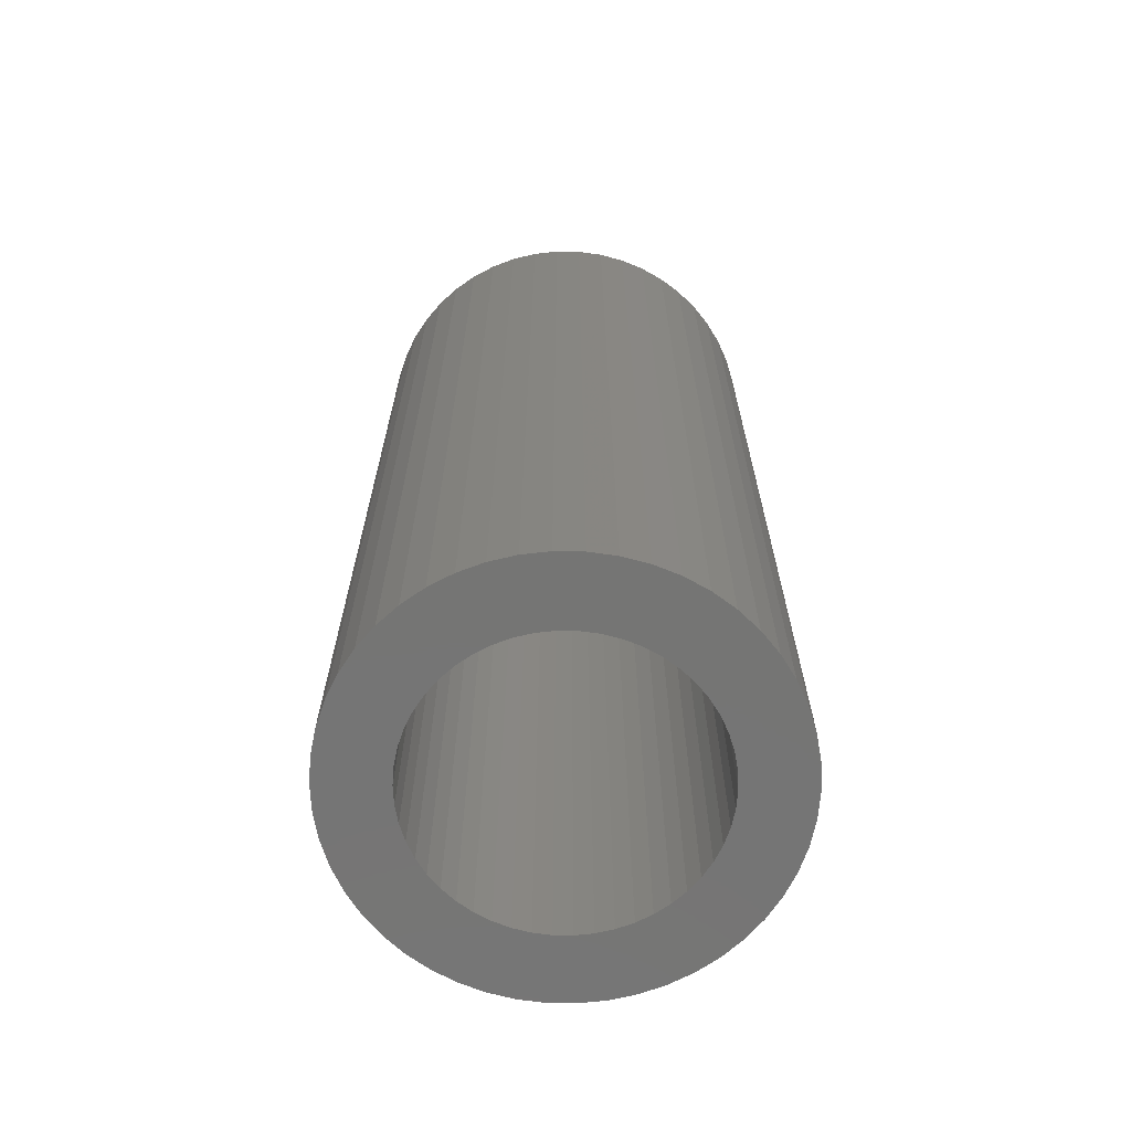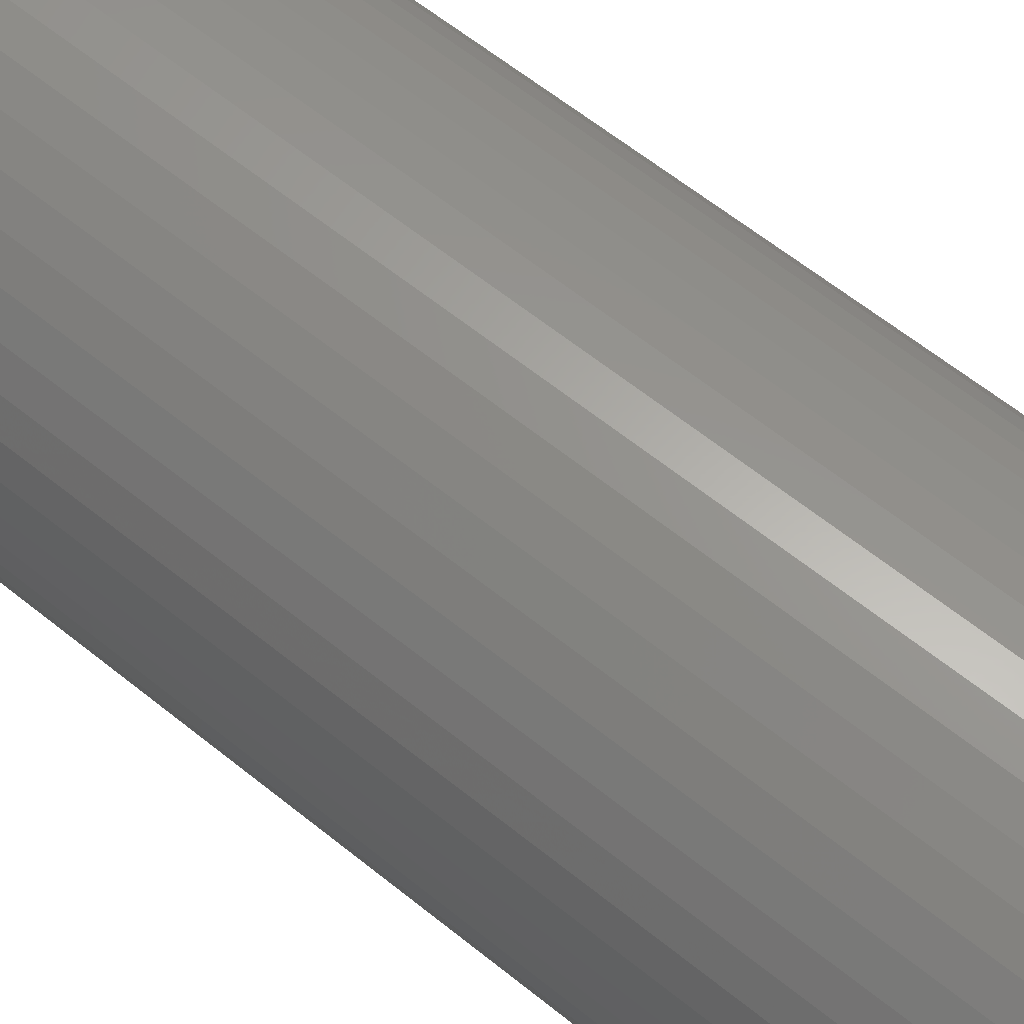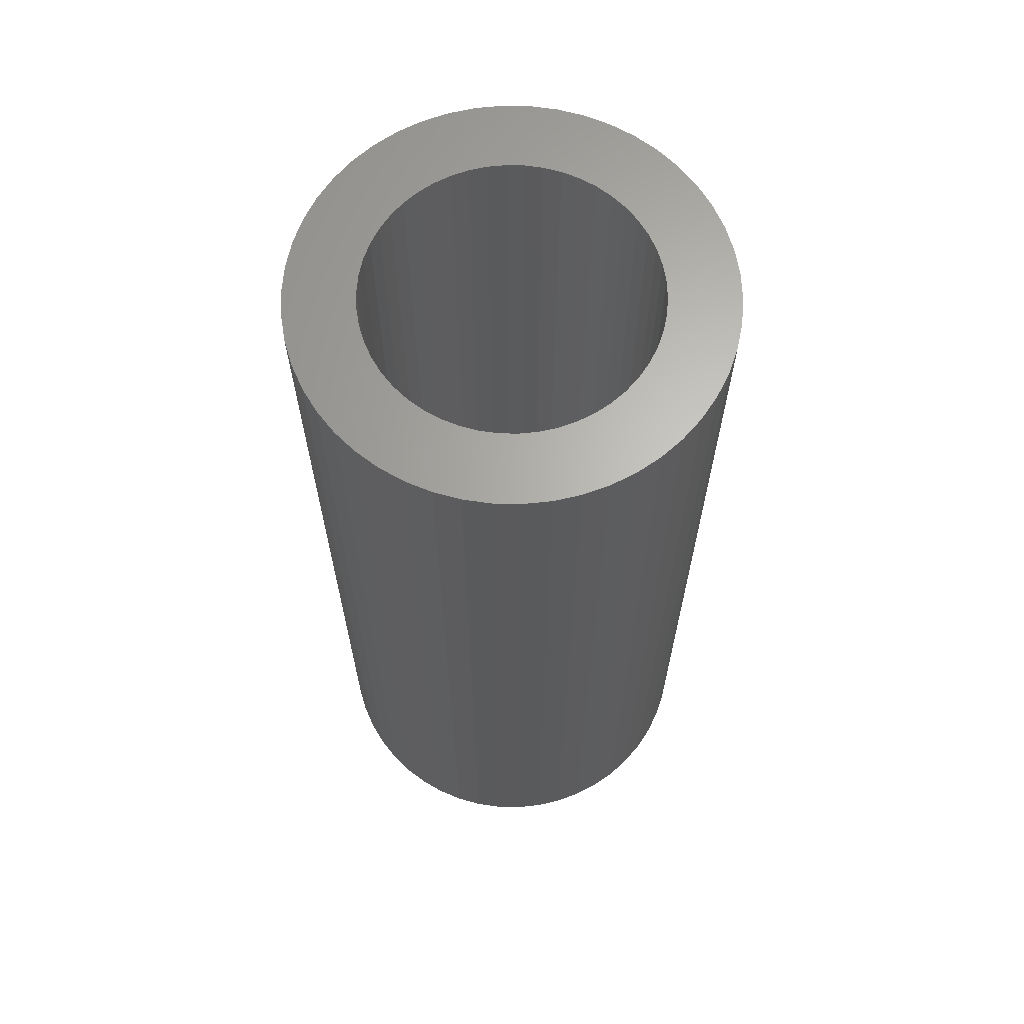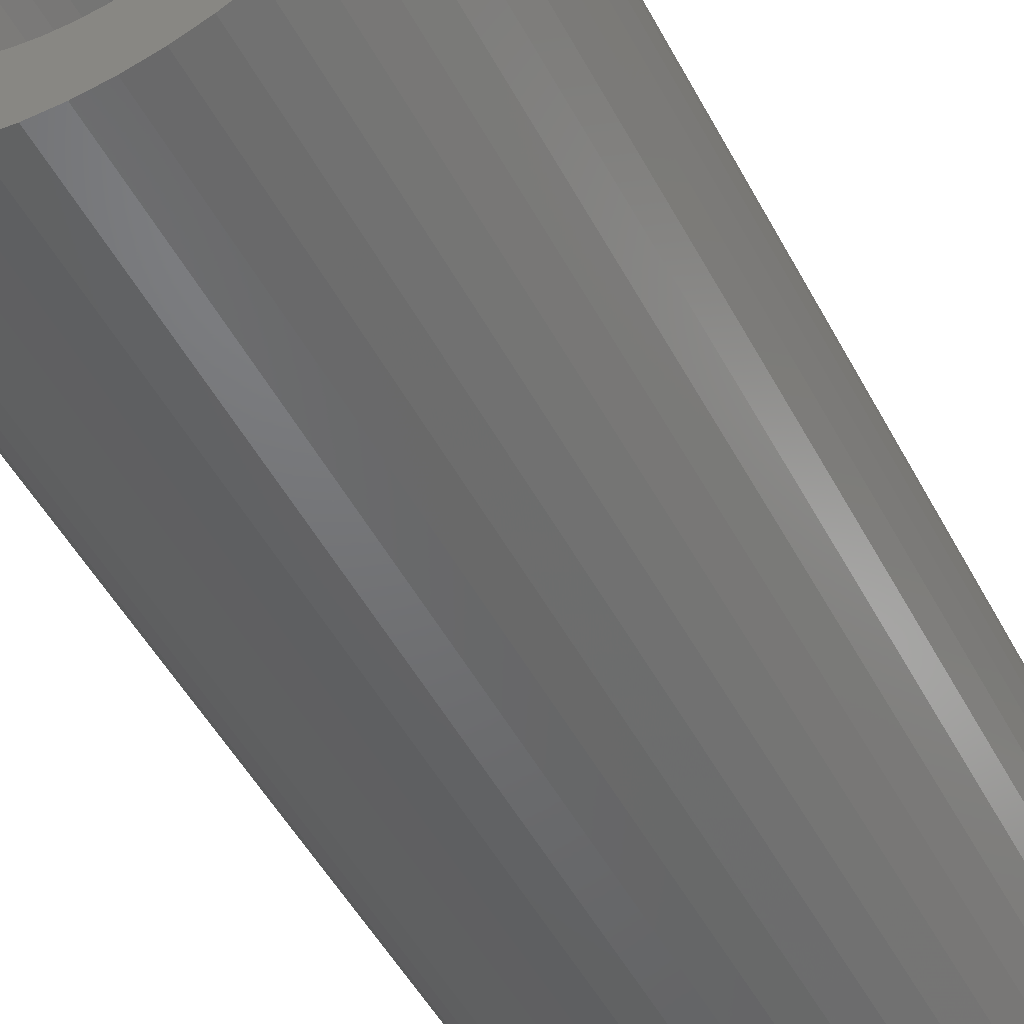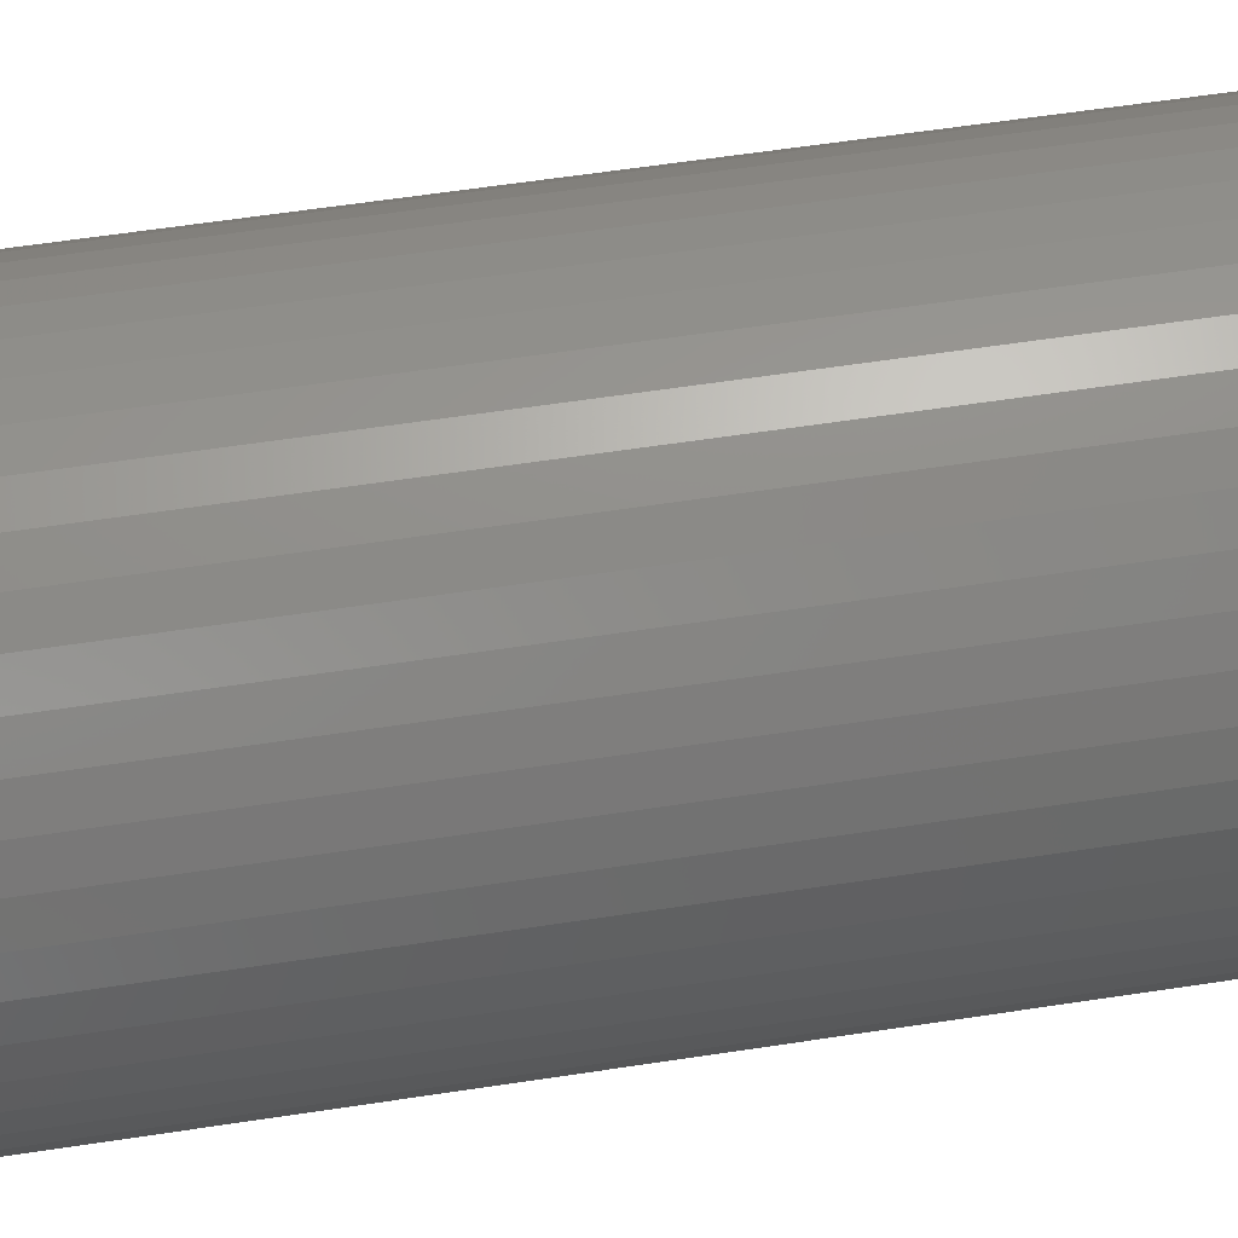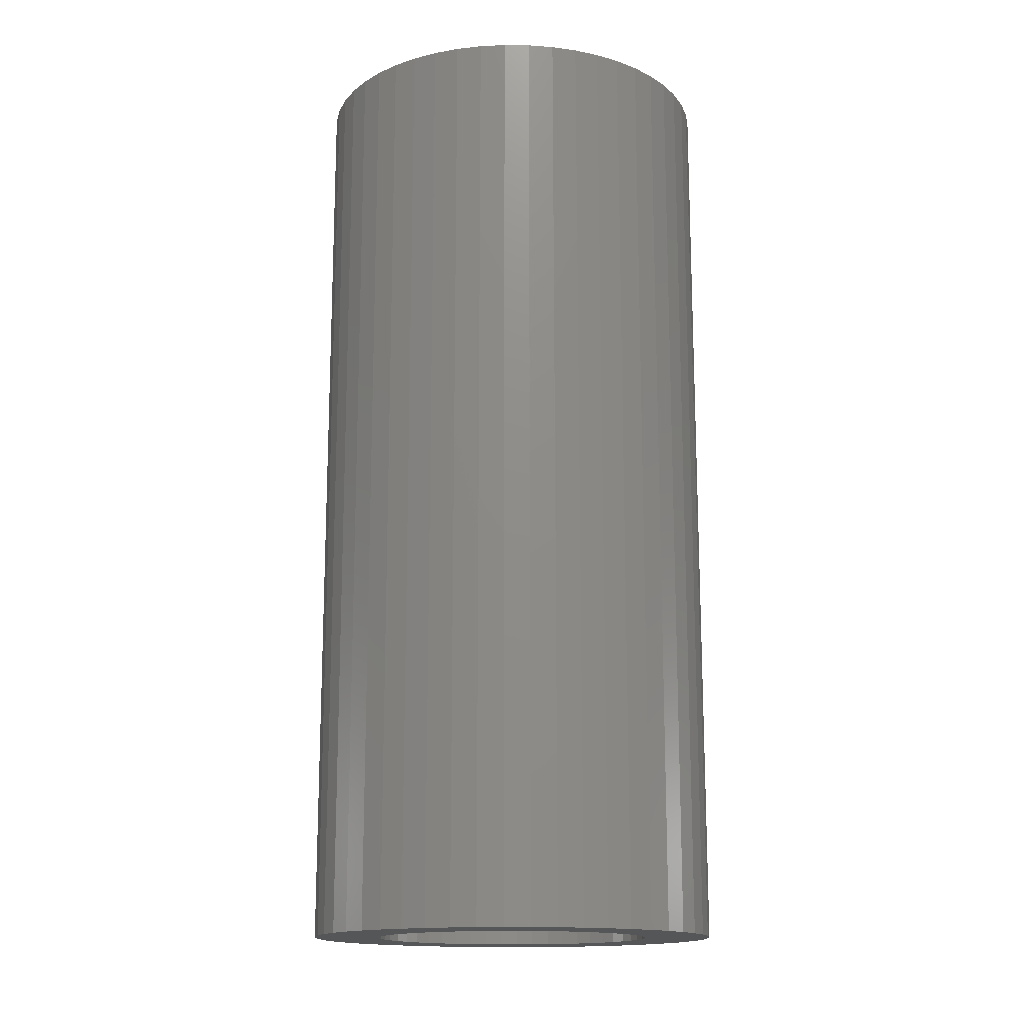
<metadata>
{"format":"stl","ext":"stl","renderer":"f3d","projection":"perspective","resolution":1024,"background":"white","views":[{"elev":-67.3,"azim":121.6,"up":"+Z"},{"elev":62.7,"azim":129.2,"up":"+Y"},{"elev":65.3,"azim":-70.8,"up":"+Z"},{"elev":-49.4,"azim":27.0,"up":"+Y"},{"elev":58.9,"azim":-99.0,"up":"+Y"},{"elev":-15.5,"azim":-37.4,"up":"+Z"}]}
</metadata>
<code>
# stl→obj: 200 verts, 400 faces
v 2 0 4.5
v 1.984 0.2507 -4.5
v 1.984 0.2507 4.5
v 2 0 -4.5
v -2 0 -4.5
v -1.984 0.2507 4.5
v -1.984 0.2507 -4.5
v -2 0 4.5
v 0.1256 1.996 -4.5
v -0.1256 1.996 4.5
v 0.1256 1.996 4.5
v -0.1256 1.996 -4.5
v -0.1256 -1.996 -4.5
v 0.1256 -1.996 4.5
v -0.1256 -1.996 4.5
v 0.1256 -1.996 -4.5
v 1.275 -1.541 -4.5
v 1.458 -1.369 4.5
v 1.275 -1.541 4.5
v 1.458 -1.369 -4.5
v 1.458 1.369 -4.5
v 1.275 1.541 4.5
v 1.458 1.369 4.5
v 1.275 1.541 -4.5
v -1.275 1.541 -4.5
v -1.458 1.369 4.5
v -1.275 1.541 4.5
v -1.458 1.369 -4.5
v -0.618 1.902 -4.5
v -0.8516 1.81 4.5
v -0.618 1.902 4.5
v -0.8516 1.81 -4.5
v 1.86 0.7362 4.5
v 1.753 0.9635 -4.5
v 1.753 0.9635 4.5
v 1.86 0.7362 -4.5
v 1.937 0.4974 -4.5
v 1.937 0.4974 4.5
v 0.8516 1.81 -4.5
v 0.618 1.902 4.5
v 0.8516 1.81 4.5
v 0.618 1.902 -4.5
v 1.072 1.689 4.5
v 1.072 1.689 -4.5
v -1.86 0.7362 -4.5
v -1.753 0.9635 4.5
v -1.753 0.9635 -4.5
v -1.86 0.7362 4.5
v -1.937 0.4974 -4.5
v -1.937 0.4974 4.5
v -1.072 1.689 4.5
v -1.072 1.689 -4.5
v -0.3748 1.965 -4.5
v -0.3748 1.965 4.5
v 0.3748 -1.965 4.5
v 0.3748 -1.965 -4.5
v 0.618 -1.902 -4.5
v 0.8516 -1.81 4.5
v 0.618 -1.902 4.5
v 0.8516 -1.81 -4.5
v 1.618 1.176 4.5
v 1.618 1.176 -4.5
v 0.3748 1.965 4.5
v 0.3748 1.965 -4.5
v -1.618 1.176 4.5
v -1.618 1.176 -4.5
v 1.35 0 4.5
v 1.339 0.1692 4.5
v 1.984 -0.2507 4.5
v 1.308 0.3357 4.5
v 1.339 -0.1692 4.5
v 1.255 0.497 4.5
v 1.937 -0.4974 4.5
v 1.183 0.6504 4.5
v 1.308 -0.3357 4.5
v 1.092 0.7935 4.5
v 1.86 -0.7362 4.5
v 1.255 -0.497 4.5
v 0.9841 0.9241 4.5
v 0.8605 1.04 4.5
v 0.7234 1.14 4.5
v 0.5748 1.222 4.5
v 0.4172 1.284 4.5
v 0.253 1.326 4.5
v 0.08477 1.347 4.5
v -0.08477 1.347 4.5
v -0.253 1.326 4.5
v -0.4172 1.284 4.5
v -0.5748 1.222 4.5
v -0.7234 1.14 4.5
v -0.8605 1.04 4.5
v -0.9841 0.9241 4.5
v -1.092 0.7935 4.5
v -1.183 0.6504 4.5
v -1.255 0.497 4.5
v 1.753 -0.9635 4.5
v 1.183 -0.6504 4.5
v 1.618 -1.176 4.5
v 1.092 -0.7935 4.5
v 0.9841 -0.9241 4.5
v 0.8605 -1.04 4.5
v 1.072 -1.689 4.5
v 0.7234 -1.14 4.5
v 0.5748 -1.222 4.5
v 0.4172 -1.284 4.5
v 0.253 -1.326 4.5
v 0.08477 -1.347 4.5
v -0.08477 -1.347 4.5
v -0.253 -1.326 4.5
v -0.3748 -1.965 4.5
v -0.4172 -1.284 4.5
v -0.618 -1.902 4.5
v -0.5748 -1.222 4.5
v -0.8516 -1.81 4.5
v -0.7234 -1.14 4.5
v -1.072 -1.689 4.5
v -0.8605 -1.04 4.5
v -1.275 -1.541 4.5
v -0.9841 -0.9241 4.5
v -1.458 -1.369 4.5
v -1.092 -0.7935 4.5
v -1.618 -1.176 4.5
v -1.183 -0.6504 4.5
v -1.753 -0.9635 4.5
v -1.255 -0.497 4.5
v -1.86 -0.7362 4.5
v -1.308 -0.3357 4.5
v -1.937 -0.4974 4.5
v -1.339 -0.1692 4.5
v -1.984 -0.2507 4.5
v -1.35 0 4.5
v -1.308 0.3357 4.5
v -1.339 0.1692 4.5
v 1.984 -0.2507 -4.5
v 1.937 -0.4974 -4.5
v -1.458 -1.369 -4.5
v -1.275 -1.541 -4.5
v -1.753 -0.9635 -4.5
v -1.86 -0.7362 -4.5
v -1.618 -1.176 -4.5
v 1.35 0 -4.5
v 1.339 -0.1692 -4.5
v 1.308 -0.3357 -4.5
v 1.86 -0.7362 -4.5
v 1.339 0.1692 -4.5
v 1.255 -0.497 -4.5
v 1.753 -0.9635 -4.5
v 1.183 -0.6504 -4.5
v 1.618 -1.176 -4.5
v 1.308 0.3357 -4.5
v 1.092 -0.7935 -4.5
v 1.255 0.497 -4.5
v 0.9841 -0.9241 -4.5
v 0.8605 -1.04 -4.5
v 1.072 -1.689 -4.5
v 0.7234 -1.14 -4.5
v 0.5748 -1.222 -4.5
v 0.4172 -1.284 -4.5
v 0.253 -1.326 -4.5
v 0.08477 -1.347 -4.5
v -0.08477 -1.347 -4.5
v -0.253 -1.326 -4.5
v -0.3748 -1.965 -4.5
v -0.4172 -1.284 -4.5
v -0.618 -1.902 -4.5
v -0.5748 -1.222 -4.5
v -0.8516 -1.81 -4.5
v -0.7234 -1.14 -4.5
v -1.072 -1.689 -4.5
v -0.8605 -1.04 -4.5
v -0.9841 -0.9241 -4.5
v -1.092 -0.7935 -4.5
v -1.183 -0.6504 -4.5
v -1.255 -0.497 -4.5
v 1.183 0.6504 -4.5
v 1.092 0.7935 -4.5
v 0.9841 0.9241 -4.5
v 0.8605 1.04 -4.5
v 0.7234 1.14 -4.5
v 0.5748 1.222 -4.5
v 0.4172 1.284 -4.5
v 0.253 1.326 -4.5
v 0.08477 1.347 -4.5
v -0.08477 1.347 -4.5
v -0.253 1.326 -4.5
v -0.4172 1.284 -4.5
v -0.5748 1.222 -4.5
v -0.7234 1.14 -4.5
v -0.8605 1.04 -4.5
v -0.9841 0.9241 -4.5
v -1.092 0.7935 -4.5
v -1.183 0.6504 -4.5
v -1.255 0.497 -4.5
v -1.308 0.3357 -4.5
v -1.339 0.1692 -4.5
v -1.35 0 -4.5
v -1.308 -0.3357 -4.5
v -1.937 -0.4974 -4.5
v -1.339 -0.1692 -4.5
v -1.984 -0.2507 -4.5
f 1 2 3
f 2 1 4
f 5 6 7
f 6 5 8
f 9 10 11
f 10 9 12
f 13 14 15
f 14 13 16
f 17 18 19
f 18 17 20
f 21 22 23
f 22 21 24
f 25 26 27
f 26 25 28
f 29 30 31
f 30 29 32
f 33 34 35
f 34 33 36
f 3 37 38
f 37 3 2
f 39 40 41
f 40 39 42
f 24 43 22
f 43 24 44
f 45 46 47
f 46 45 48
f 49 48 45
f 48 49 50
f 32 51 30
f 51 32 52
f 53 31 54
f 31 53 29
f 16 55 14
f 55 16 56
f 57 58 59
f 58 57 60
f 38 36 33
f 36 38 37
f 61 21 23
f 21 61 62
f 35 62 61
f 62 35 34
f 42 63 40
f 63 42 64
f 64 11 63
f 11 64 9
f 44 41 43
f 41 44 39
f 47 65 66
f 65 47 46
f 66 26 28
f 26 66 65
f 7 50 49
f 50 7 6
f 67 1 3
f 68 3 38
f 1 67 69
f 70 38 33
f 71 69 67
f 72 33 35
f 69 71 73
f 74 35 61
f 75 73 71
f 76 61 23
f 73 75 77
f 78 77 75
f 3 68 67
f 38 70 68
f 79 23 22
f 33 72 70
f 35 74 72
f 61 76 74
f 80 22 43
f 23 79 76
f 22 80 79
f 81 43 41
f 43 81 80
f 82 41 40
f 41 82 81
f 40 83 82
f 63 83 40
f 63 84 83
f 11 84 63
f 11 85 84
f 11 86 85
f 10 86 11
f 10 87 86
f 54 87 10
f 54 88 87
f 31 88 54
f 88 31 89
f 30 89 31
f 89 30 90
f 51 90 30
f 90 51 91
f 27 91 51
f 91 27 92
f 26 92 27
f 92 26 93
f 65 93 26
f 93 65 94
f 46 94 65
f 94 46 95
f 48 95 46
f 77 78 96
f 97 96 78
f 96 97 98
f 99 98 97
f 98 99 18
f 100 18 99
f 18 100 19
f 101 19 100
f 19 101 102
f 103 102 101
f 102 103 58
f 104 58 103
f 58 104 59
f 105 59 104
f 105 55 59
f 106 55 105
f 106 14 55
f 107 14 106
f 108 14 107
f 108 15 14
f 109 15 108
f 109 110 15
f 111 110 109
f 112 111 113
f 111 112 110
f 114 113 115
f 113 114 112
f 116 115 117
f 118 117 119
f 115 116 114
f 120 119 121
f 122 121 123
f 124 123 125
f 117 118 116
f 126 125 127
f 128 127 129
f 130 129 131
f 95 48 132
f 119 120 118
f 50 132 48
f 121 122 120
f 132 50 133
f 123 124 122
f 6 133 50
f 125 126 124
f 133 6 131
f 127 128 126
f 8 131 6
f 129 130 128
f 131 8 130
f 52 27 51
f 27 52 25
f 12 54 10
f 54 12 53
f 69 4 1
f 4 69 134
f 73 134 69
f 134 73 135
f 136 118 120
f 118 136 137
f 138 126 139
f 126 138 124
f 140 124 138
f 124 140 122
f 141 4 134
f 142 134 135
f 4 141 2
f 143 135 144
f 145 2 141
f 146 144 147
f 2 145 37
f 148 147 149
f 150 37 145
f 151 149 20
f 37 150 36
f 152 36 150
f 134 142 141
f 135 143 142
f 153 20 17
f 144 146 143
f 147 148 146
f 149 151 148
f 154 17 155
f 20 153 151
f 17 154 153
f 156 155 60
f 155 156 154
f 157 60 57
f 60 157 156
f 57 158 157
f 56 158 57
f 56 159 158
f 16 159 56
f 16 160 159
f 16 161 160
f 13 161 16
f 13 162 161
f 163 162 13
f 163 164 162
f 165 164 163
f 164 165 166
f 167 166 165
f 166 167 168
f 169 168 167
f 168 169 170
f 137 170 169
f 170 137 171
f 136 171 137
f 171 136 172
f 140 172 136
f 172 140 173
f 138 173 140
f 173 138 174
f 139 174 138
f 36 152 34
f 175 34 152
f 34 175 62
f 176 62 175
f 62 176 21
f 177 21 176
f 21 177 24
f 178 24 177
f 24 178 44
f 179 44 178
f 44 179 39
f 180 39 179
f 39 180 42
f 181 42 180
f 181 64 42
f 182 64 181
f 182 9 64
f 183 9 182
f 184 9 183
f 184 12 9
f 185 12 184
f 185 53 12
f 186 53 185
f 29 186 187
f 186 29 53
f 32 187 188
f 187 32 29
f 52 188 189
f 25 189 190
f 188 52 32
f 28 190 191
f 66 191 192
f 47 192 193
f 189 25 52
f 45 193 194
f 49 194 195
f 7 195 196
f 174 139 197
f 190 28 25
f 198 197 139
f 191 66 28
f 197 198 199
f 192 47 66
f 200 199 198
f 193 45 47
f 199 200 196
f 194 49 45
f 5 196 200
f 195 7 49
f 196 5 7
f 60 102 58
f 102 60 155
f 96 144 77
f 144 96 147
f 136 122 140
f 122 136 120
f 139 128 198
f 128 139 126
f 155 19 102
f 19 155 17
f 56 59 55
f 59 56 57
f 98 147 96
f 147 98 149
f 18 149 98
f 149 18 20
f 77 135 73
f 135 77 144
f 163 15 110
f 15 163 13
f 167 112 114
f 112 167 165
f 165 110 112
f 110 165 163
f 198 130 200
f 130 198 128
f 200 8 5
f 8 200 130
f 169 114 116
f 114 169 167
f 137 116 118
f 116 137 169
f 175 76 176
f 76 175 74
f 181 82 83
f 82 181 180
f 187 88 89
f 88 187 186
f 95 192 94
f 192 95 193
f 184 85 86
f 85 184 183
f 179 80 81
f 80 179 178
f 131 195 133
f 195 131 196
f 93 190 92
f 190 93 191
f 186 87 88
f 87 186 185
f 190 91 92
f 91 190 189
f 178 79 80
f 79 178 177
f 182 83 84
f 83 182 181
f 183 84 85
f 84 183 182
f 180 81 82
f 81 180 179
f 132 193 95
f 193 132 194
f 133 194 132
f 194 133 195
f 94 191 93
f 191 94 192
f 185 86 87
f 86 185 184
f 189 90 91
f 90 189 188
f 188 89 90
f 89 188 187
f 141 68 145
f 68 141 67
f 142 67 141
f 67 142 71
f 143 71 142
f 71 143 75
f 129 196 131
f 196 129 199
f 152 74 175
f 74 152 72
f 150 72 152
f 72 150 70
f 145 70 150
f 70 145 68
f 176 79 177
f 79 176 76
f 151 97 148
f 97 151 99
f 148 78 146
f 78 148 97
f 160 108 107
f 108 160 161
f 121 173 123
f 173 121 172
f 159 107 106
f 107 159 160
f 156 104 103
f 104 156 157
f 157 105 104
f 105 157 158
f 153 101 100
f 101 153 154
f 154 103 101
f 103 154 156
f 146 75 143
f 75 146 78
f 168 117 115
f 117 168 170
f 164 113 111
f 113 164 166
f 162 111 109
f 111 162 164
f 125 197 127
f 197 125 174
f 127 199 129
f 199 127 197
f 123 174 125
f 174 123 173
f 119 172 121
f 172 119 171
f 170 119 117
f 119 170 171
f 158 106 105
f 106 158 159
f 153 99 151
f 99 153 100
f 166 115 113
f 115 166 168
f 161 109 108
f 109 161 162

</code>
